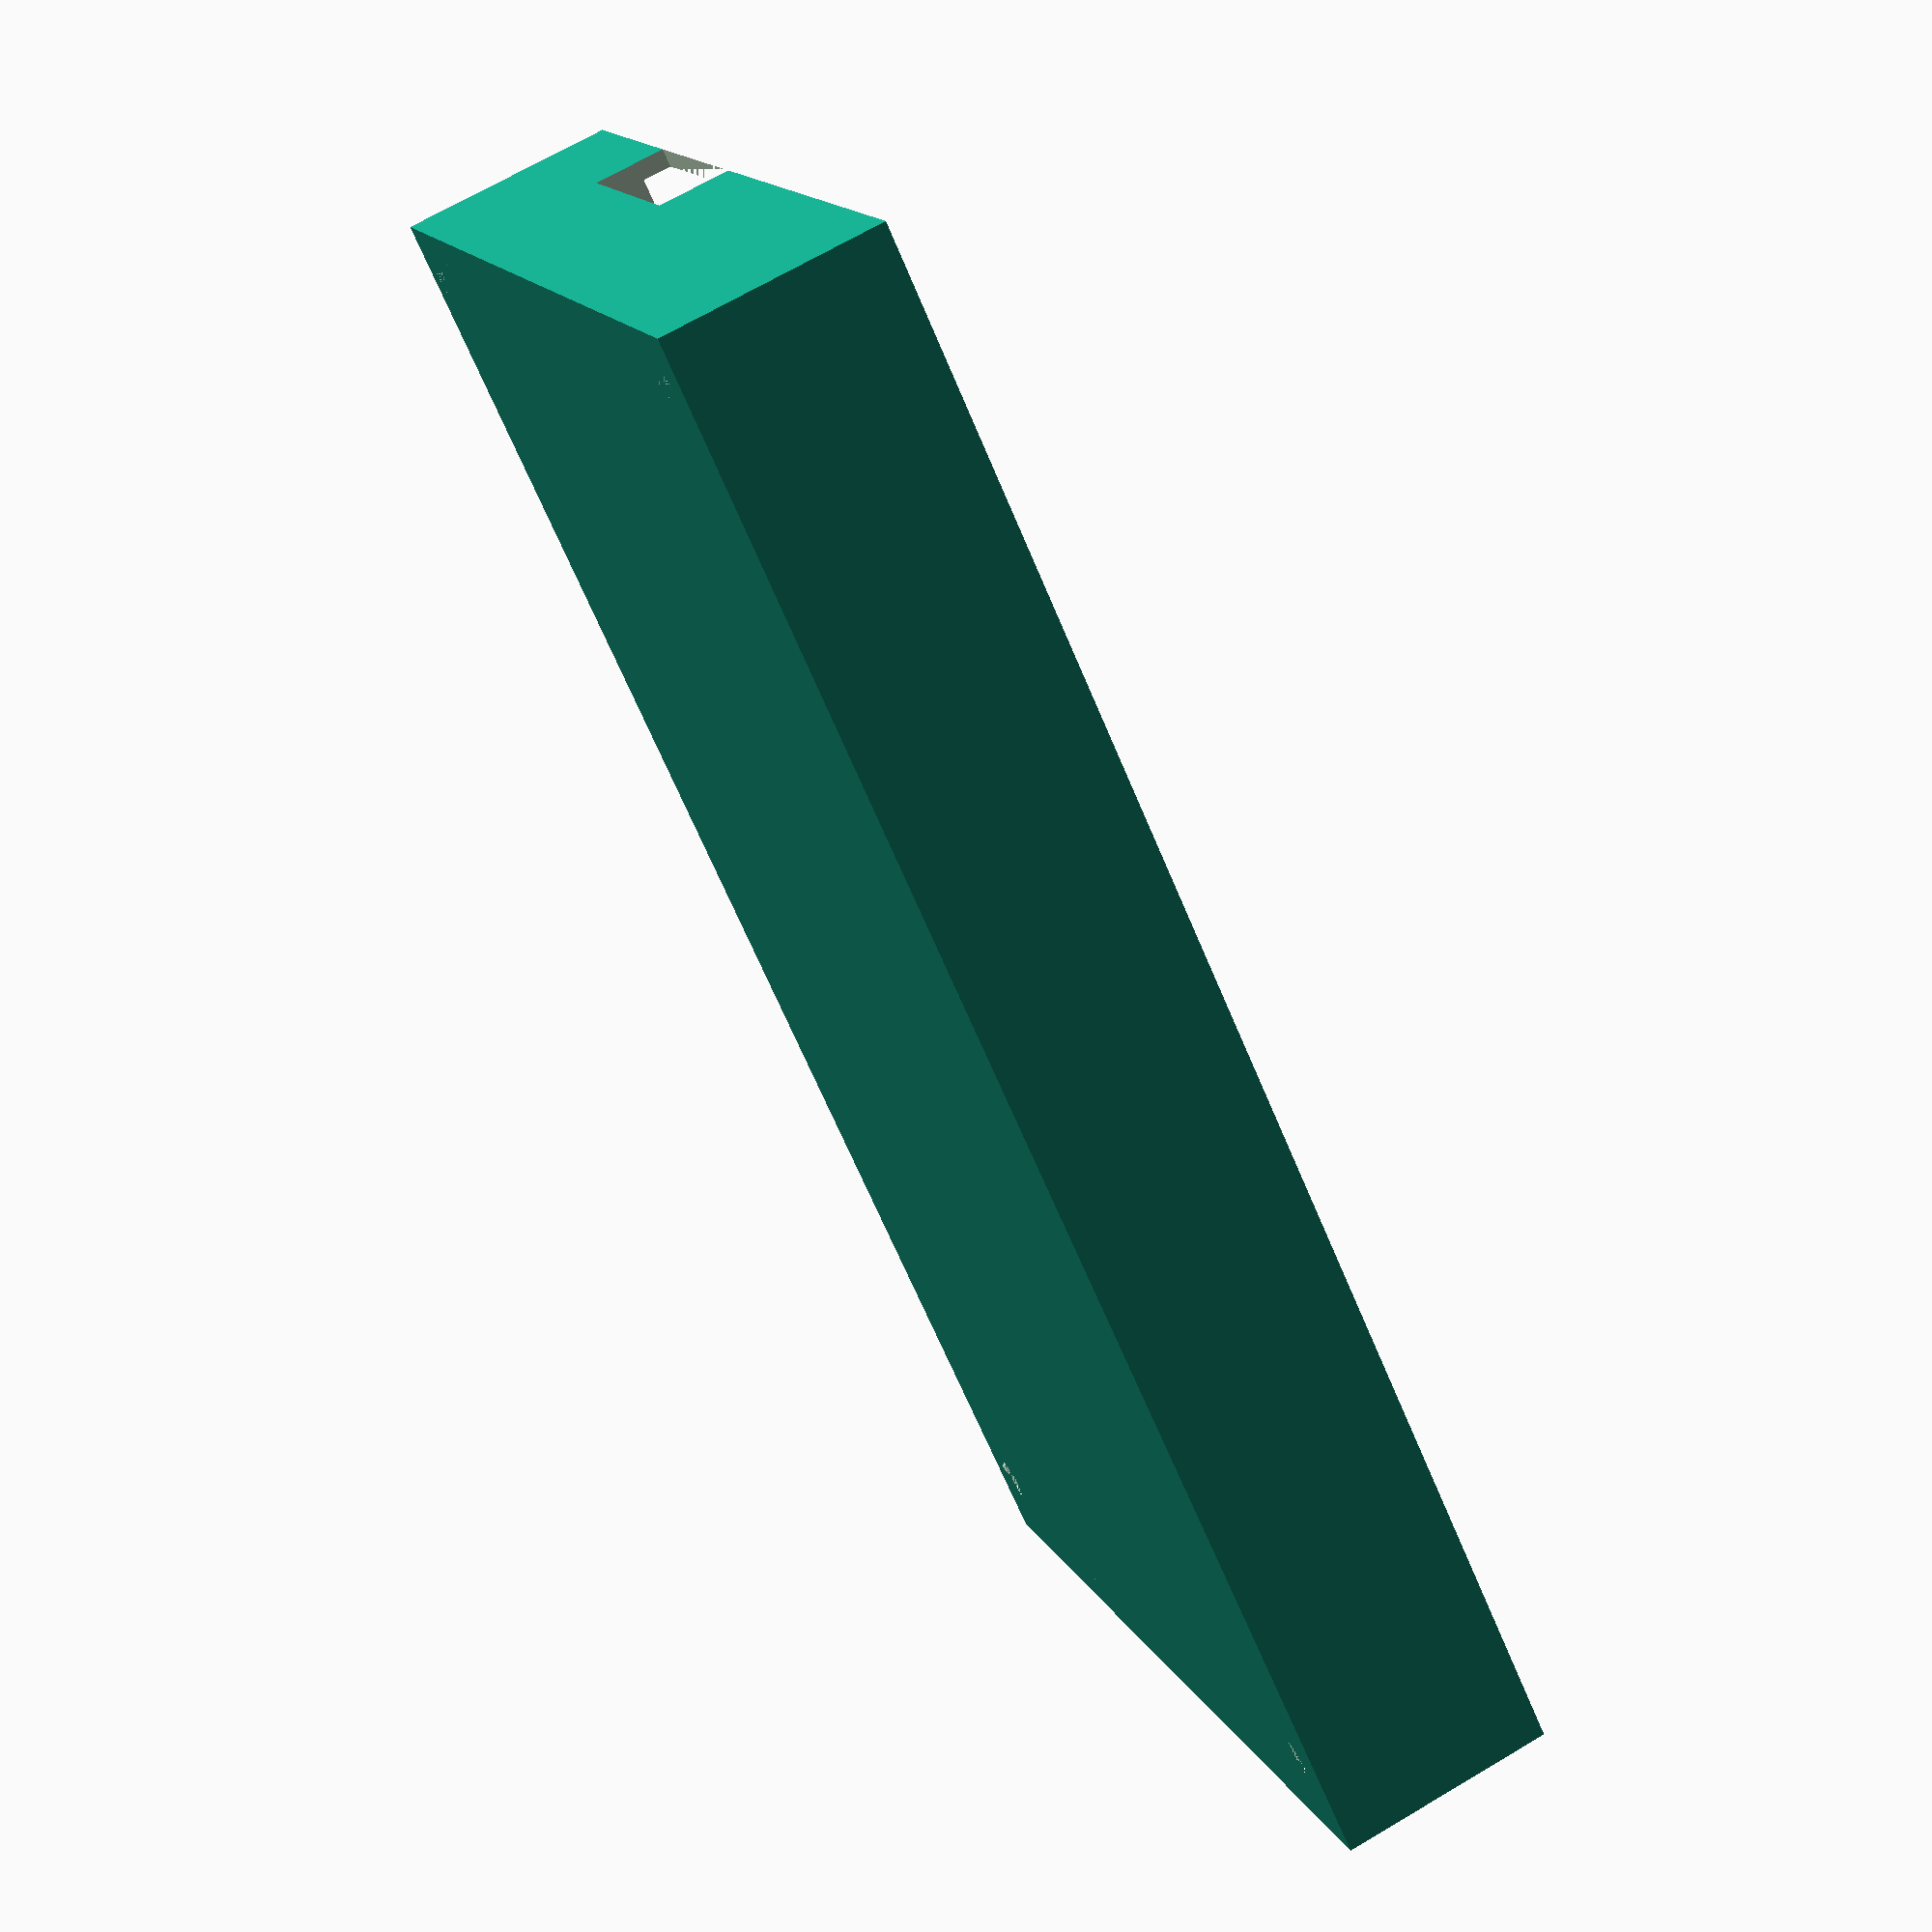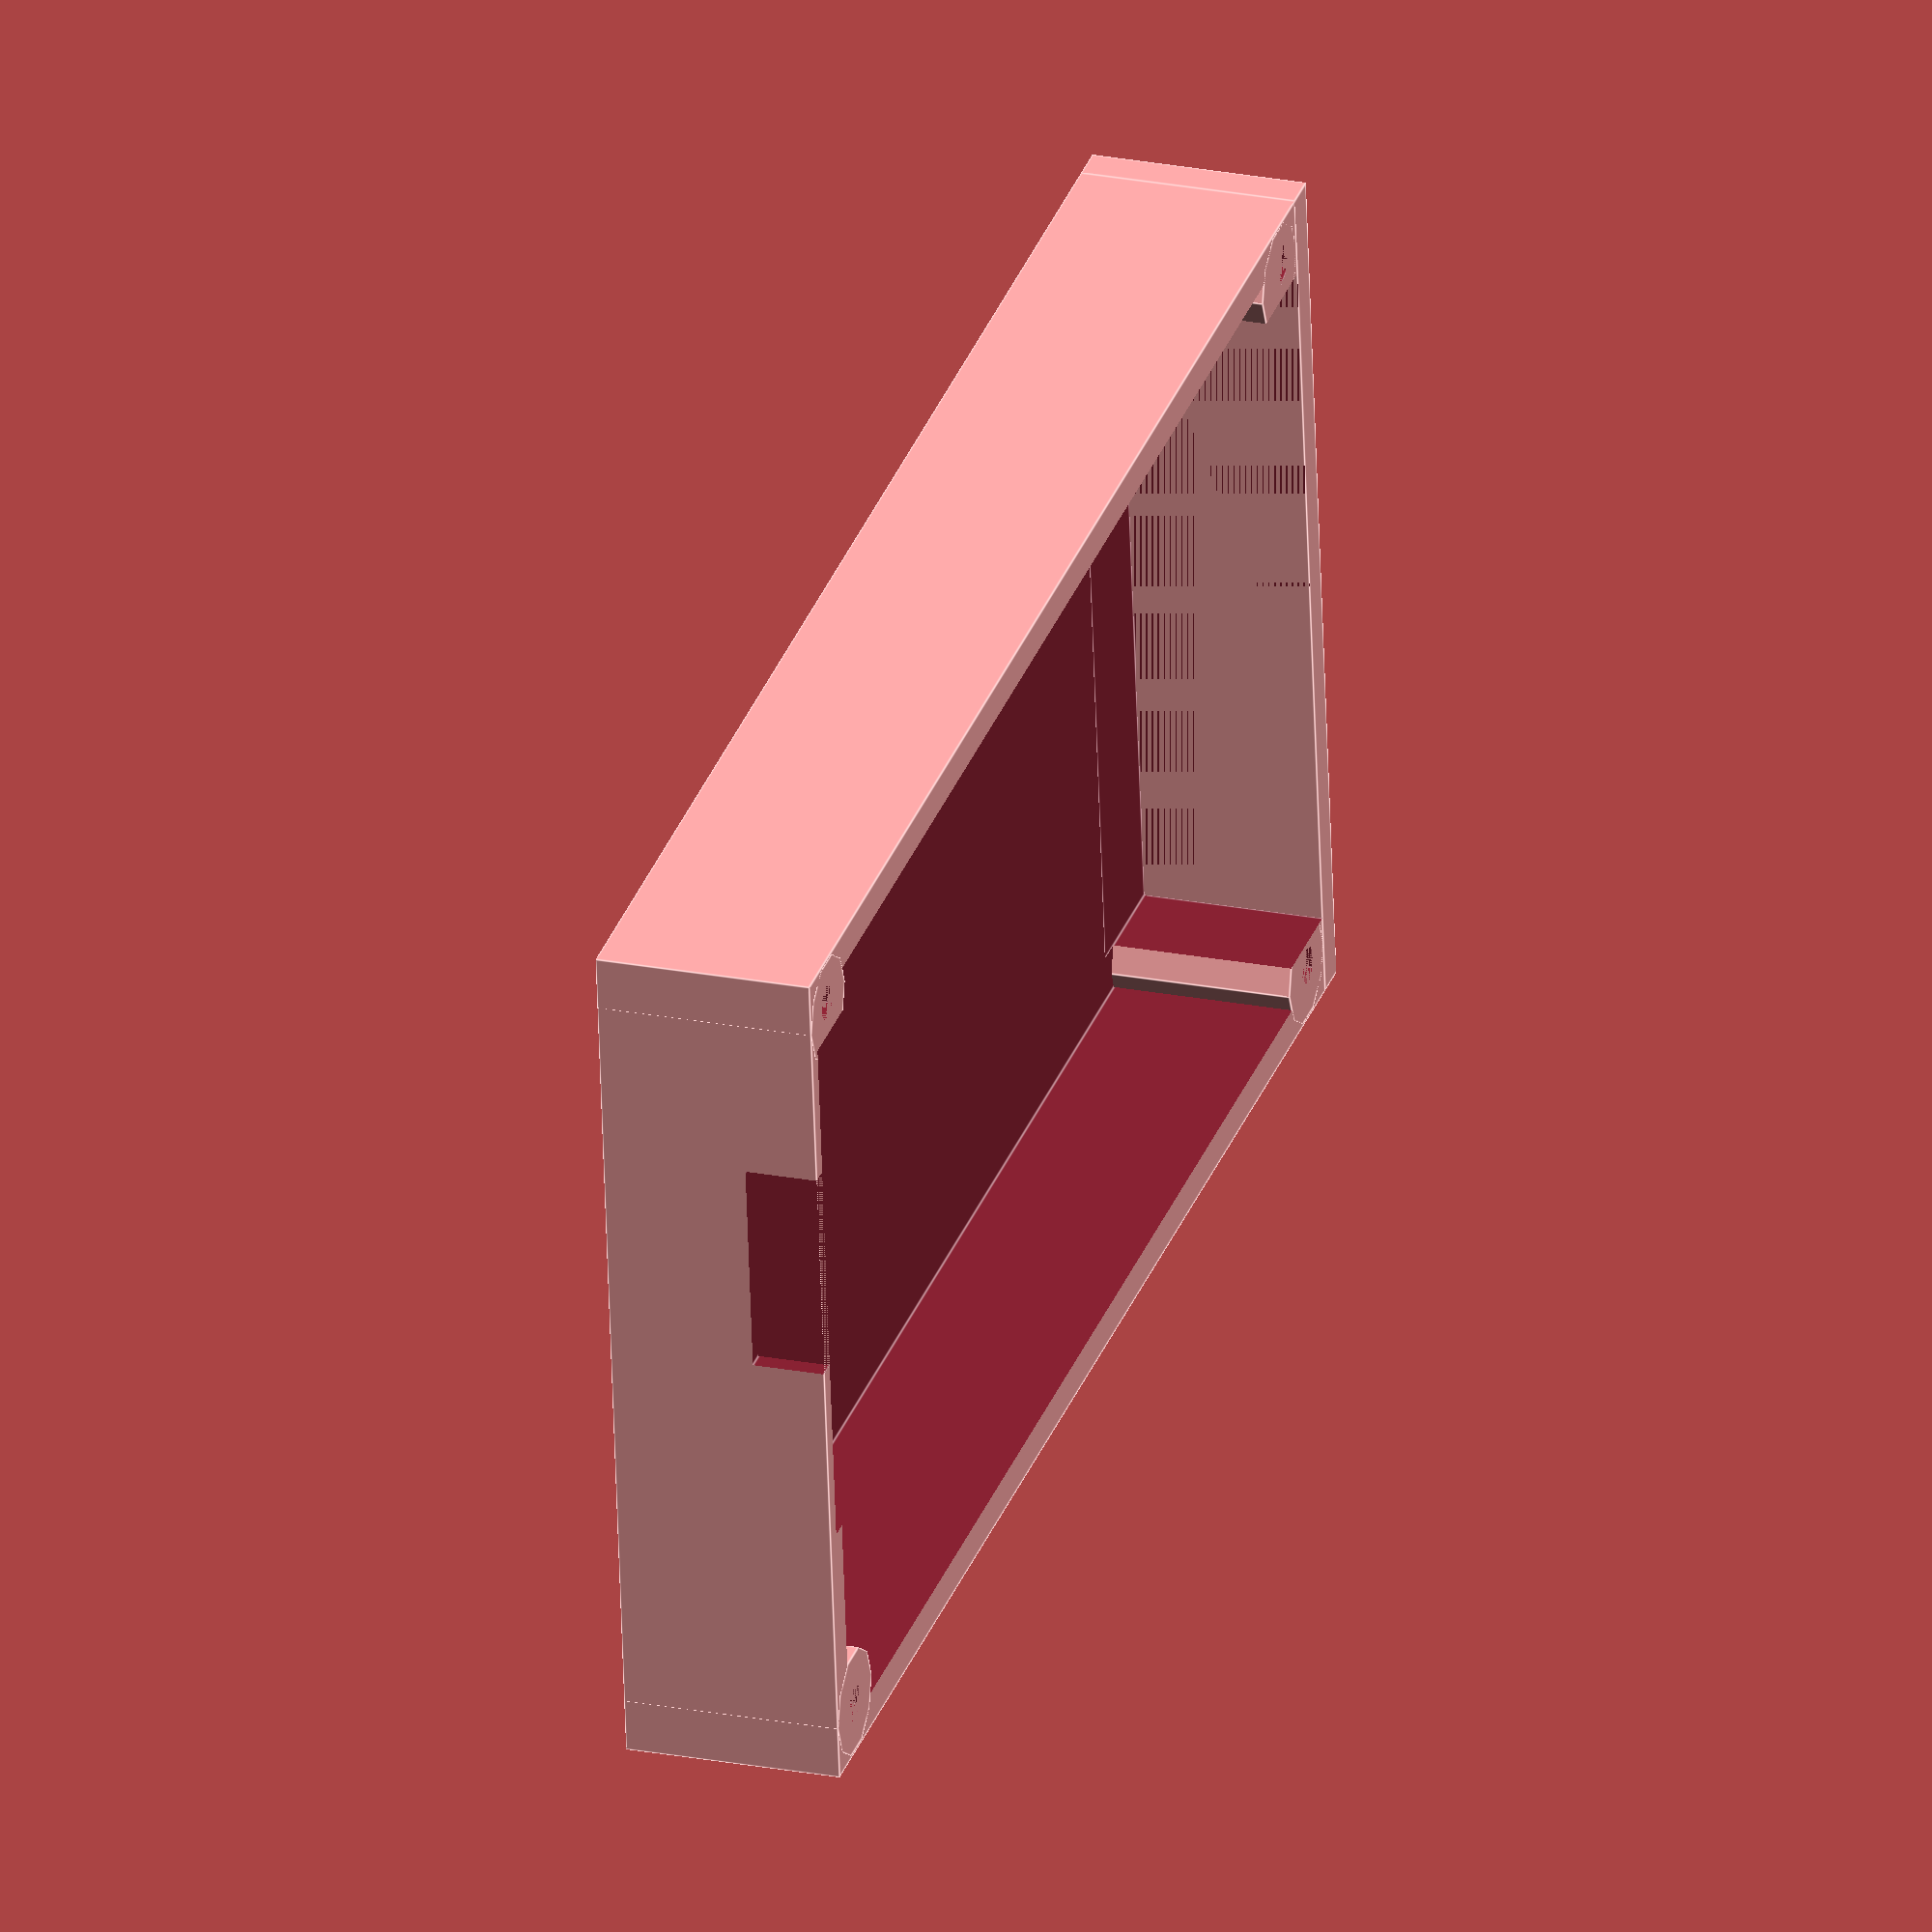
<openscad>
difference(){
union(){
difference(){
cube([86,49,12]);
translate([2,2,2]) cube([82,45,12]);
}
//add cylinders for screwholes
translate([3,3,0])cylinder(d=6,h=12);
translate([3,46,0])cylinder(d=6,h=12);
translate([83,3,0])cylinder(d=6,h=12);
translate([83,46,0])cylinder(d=6,h=12);
}

//add screwholes
translate([2.5,2.5,0])cylinder(d=2.5,h=12);
translate([2.5,46,0])cylinder(d=2.5,h=12);
translate([83,2.5,0])cylinder(d=2.5,h=12);
translate([83,46,0])cylinder(d=2.5,h=12);

//add usb port
translate([83,12,8])cube([10,12,4]);

//thin wall for RPI2040w
translate([80,4.5,2])cube([5,30,14]);

//thin wall for stuff on the left
translate([0,4.5,2])cube([7,40,14]);


}

//add a side panel to cover the left side
translate([-2,0,0])cube([2,49,12]);

</openscad>
<views>
elev=111.7 azim=139.2 roll=300.7 proj=p view=wireframe
elev=335.7 azim=173.7 roll=287.7 proj=o view=edges
</views>
